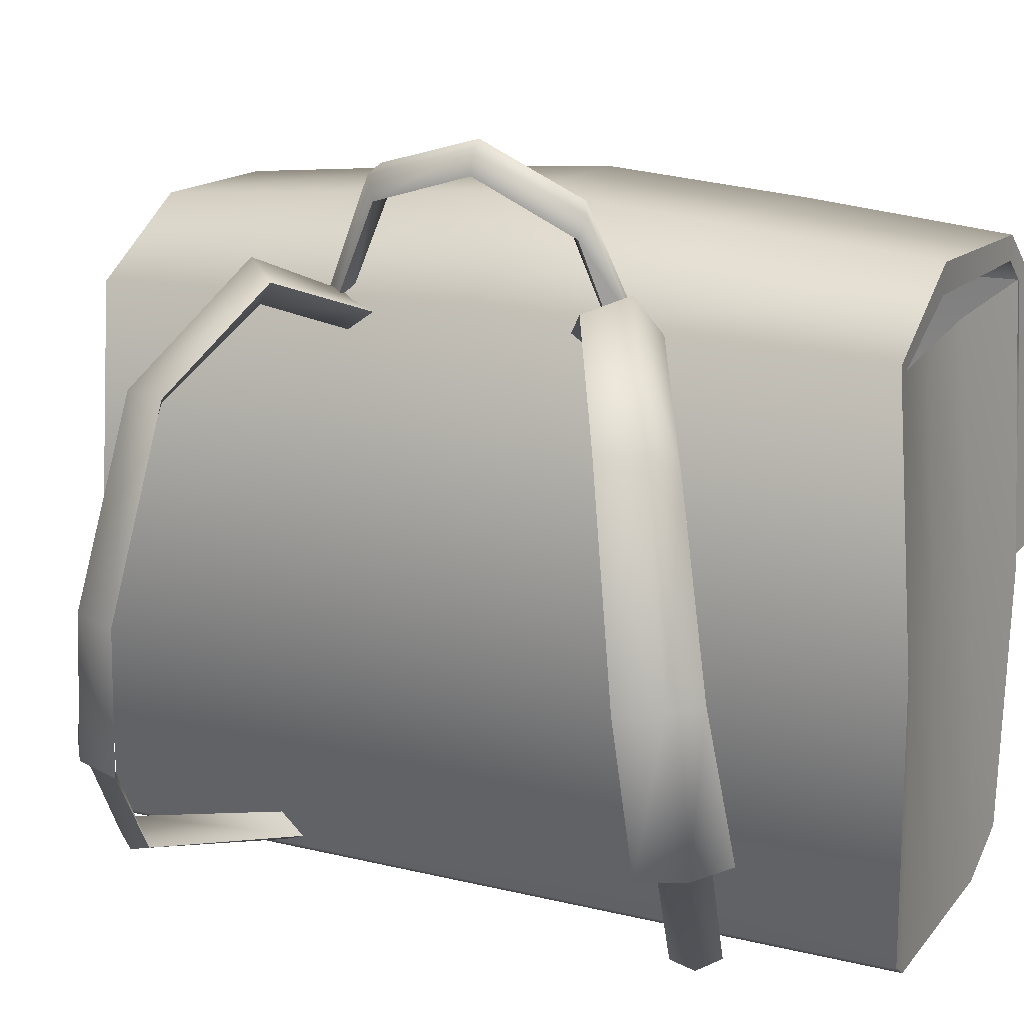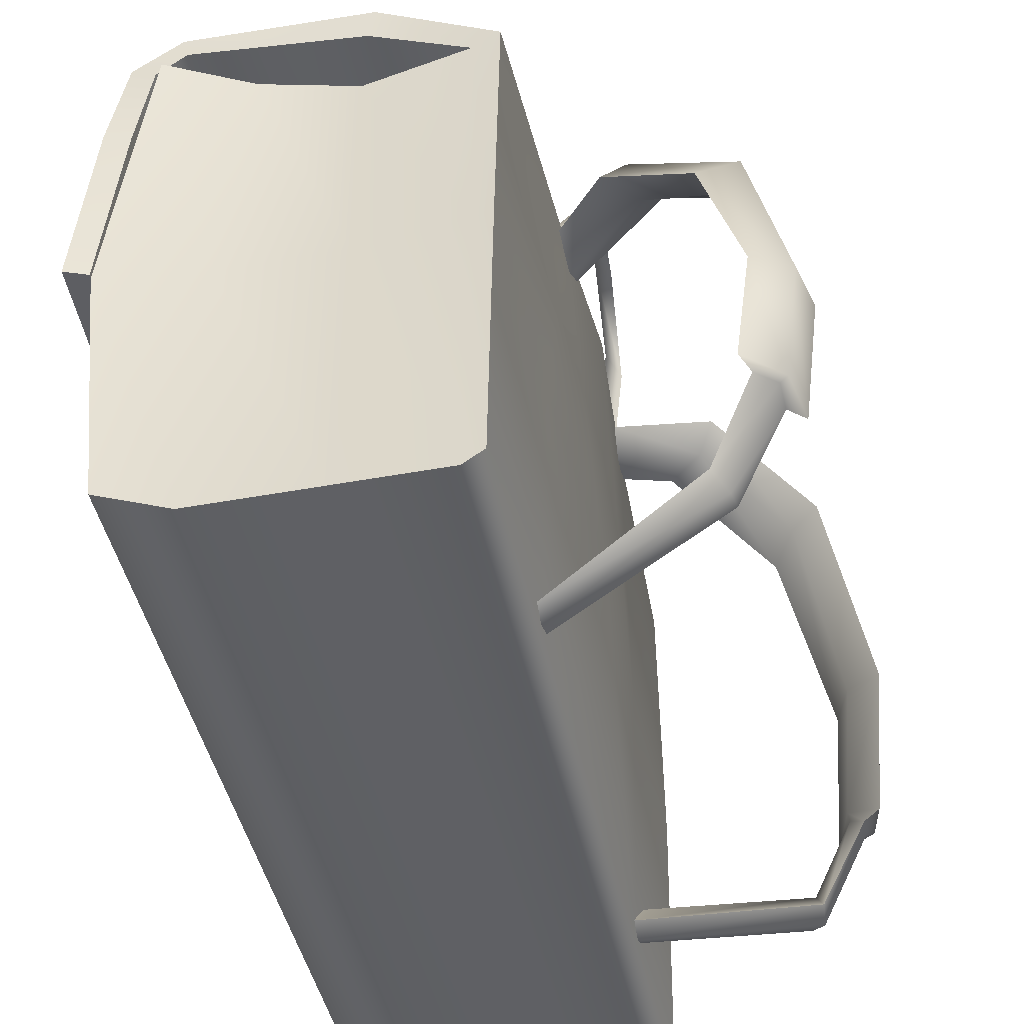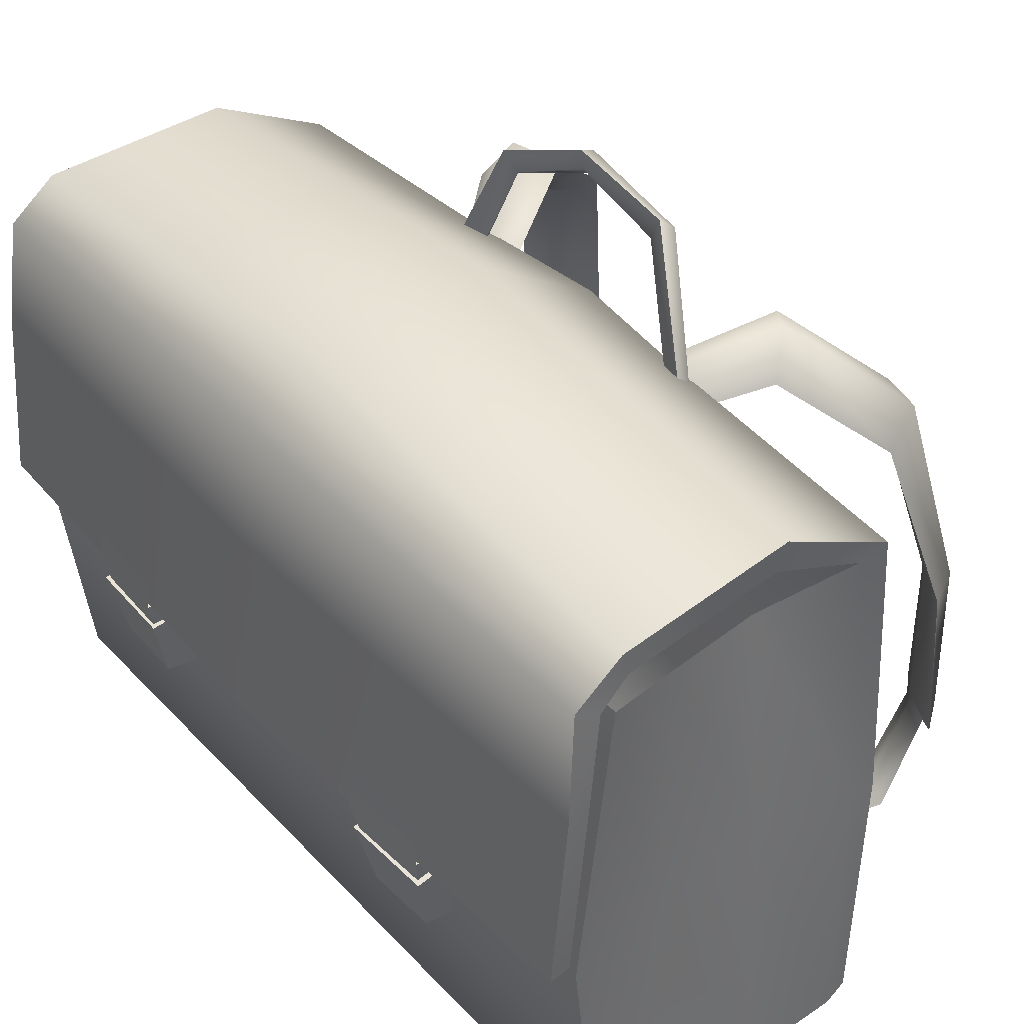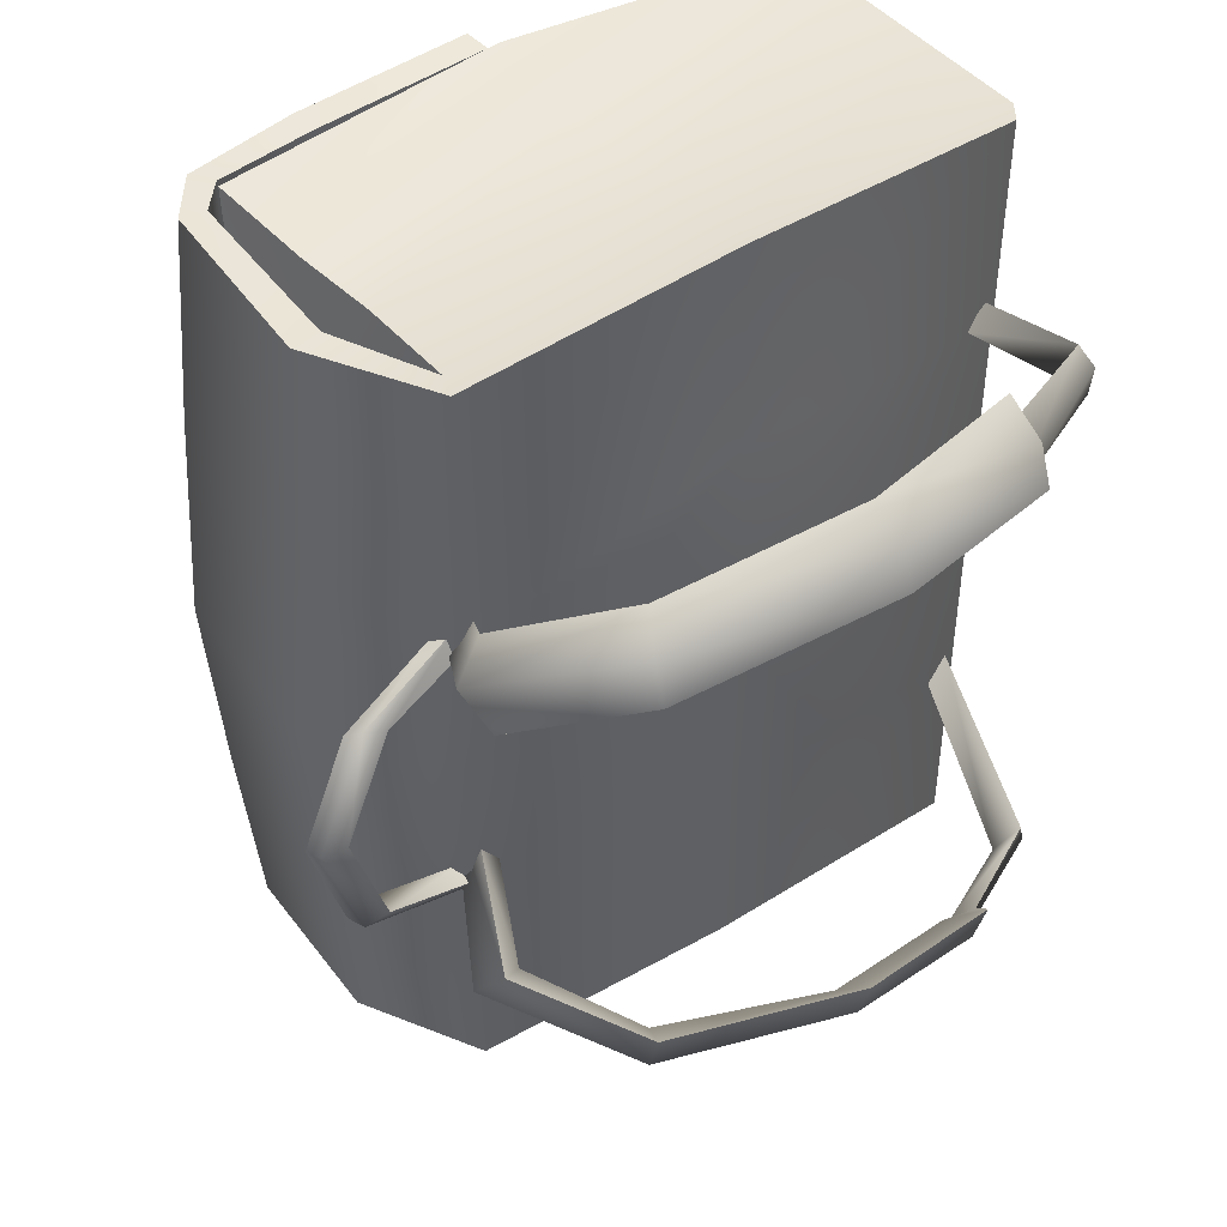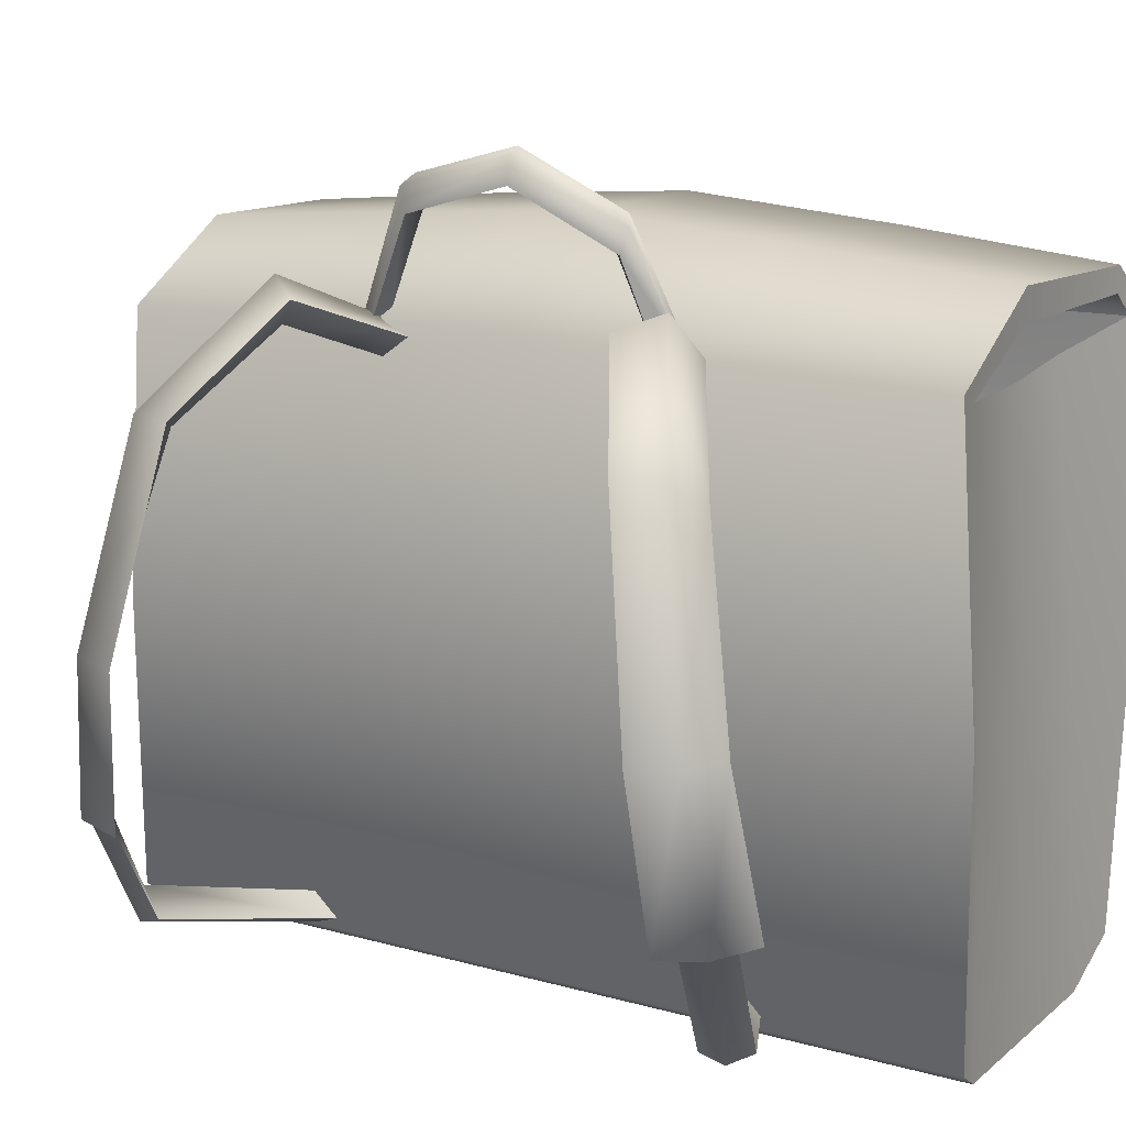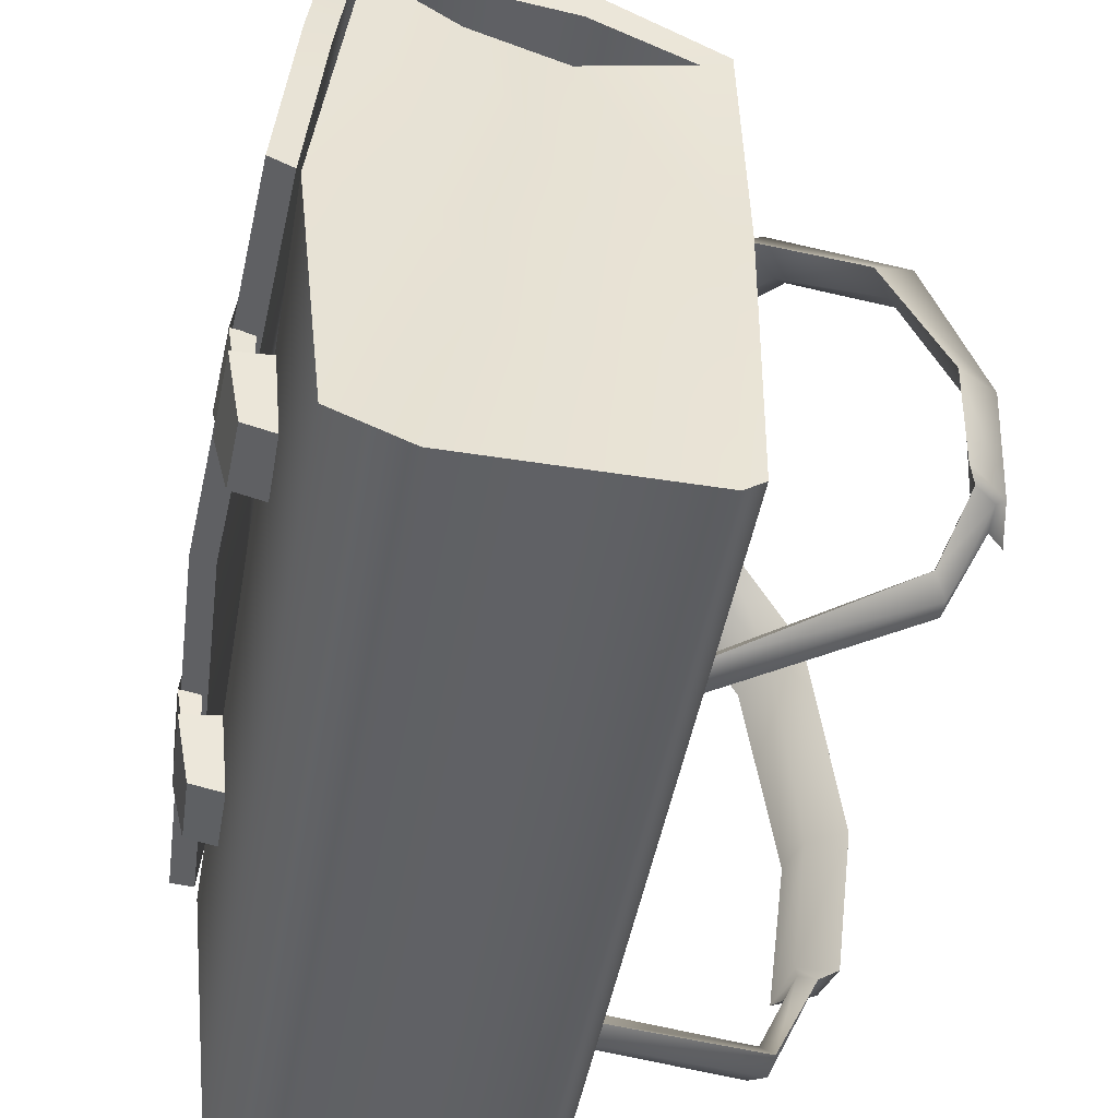
<metadata>
{"format":"obj","ext":"obj","renderer":"f3d","projection":"perspective","resolution":1024,"background":"white","views":[{"elev":16.9,"azim":-64.1,"up":"+Y"},{"elev":-44.8,"azim":-167.9,"up":"+Y"},{"elev":41.6,"azim":141.1,"up":"+Y"},{"elev":44.5,"azim":-125.6,"up":"+Z"},{"elev":14.6,"azim":-58.8,"up":"+Y"},{"elev":-47.3,"azim":169.8,"up":"+Y"}]}
</metadata>
<code>
g Rucksack.001
v 0.1499 0.1938 0.1615
v 0.1596 0.2722 0.1524
v 0.1969 0.2681 0.1537
v 0.182 0.2004 0.1625
v 0.194 0.2681 0.2395
v 0.1798 0.2004 0.2297
v 0.1567 0.2722 0.2382
v 0.1476 0.1938 0.2287
v 0.1499 0.1938 -0.1615
v 0.182 0.2004 -0.1625
v 0.1969 0.2681 -0.1537
v 0.1596 0.2722 -0.1524
v 0.1798 0.2004 -0.2297
v 0.194 0.2681 -0.2395
v 0.1476 0.1938 -0.2287
v 0.1567 0.2722 -0.2382
v -0.1725 0.2796 -0.2
v -0.1784 0.5529 -0.1388
v -0.1705 0.5442 -0.3822
v -0.17 0.28 -0.4
v 0.06292 0.28 -0.3848
v 0.04571 0.5376 -0.3776
v 0.1277 0.56 -0.4
v 0.1592 0.28 -0.4
v 0.1592 0.28 0.2
v 0.1172 0.56 0.2
v 0.1277 0.56 0.3944
v 0.1592 0.28 0.4
v -0.1503 0.28 0.3958
v -0.1443 0.5341 0.3785
v -0.1705 0.5442 0.3822
v -0.17 0.28 0.4
v 0.06292 -0 0.2
v 0.1312 0.02922 0.2
v 0.1312 0.02922 0.4
v 0.06292 -0 0.4
v -0.1443 0.5341 -0.3781
v -0.05758 0.6088 -0.3817
v -0.05111 0.579 -0.3786
v -0.1869 0.5602 0
v -0.1784 0.5529 0.1388
v -0.06137 0.6267 0.1723
v -0.06623 0.6403 0
v -0.1473 -0 0.2
v -0.05121 -0 0.2
v -0.05121 -0 0.4
v -0.1473 -0 0.4
v -0.1473 0 -0.2
v -0.05121 0 -0.2
v -0.05121 0 0
v -0.1473 0 0
v 0.06292 0 -0.2
v 0.1312 0.02922 -0.2
v 0.1312 0.02922 0
v 0.06292 0 0
v -0.1658 0.01313 0.4
v 0.06292 0.28 0.3848
v -0.05121 0.28 0.3848
v 0.0452 0.5389 0.3683
v -0.03349 0.5277 0.3636
v 0.1592 0.28 -0.2
v 0.1592 0.28 0
v 0.1172 0.56 -0.2
v 0.1041 0.56 0
v 0.06292 0 -0.4
v 0.1312 0.02922 -0.4
v -0.1473 0 -0.4
v -0.1503 0.28 -0.3958
v -0.05121 0.28 -0.3848
v -0.05121 0 -0.4
v -0.04406 0.5276 -0.3636
v -0.1658 0.01313 -0.2
v -0.1658 0.01313 -0.4
v -0.1658 0.01313 0.2
v -0.1725 0.2796 0.2
v -0.1818 0.2798 0
v -0.1658 0.01313 0
v -0.1522 0.5428 0.195
v -0.1607 0.5501 0
v -0.0598 0.6029 0
v -0.05493 0.5894 0.195
v -0.05111 0.579 0.379
v 0.1102 0.5976 0
v 0.1124 0.5821 0.195
v 0.1131 0.6213 0.2
v 0.111 0.6368 0
v 0.1087 0.5803 0.3917
v 0.1142 0.6029 -0.3906
v 0.1087 0.5803 -0.3914
v -0.05758 0.6088 0.3818
v -0.06137 0.6267 -0.1723
v -0.1522 0.5428 -0.195
v -0.05493 0.5894 -0.195
v 0.1526 0.5698 0
v 0.1467 0.5573 0.195
v 0.1656 0.5812 0.2
v 0.1715 0.5938 0
v 0.1354 0.557 0.3937
v 0.159 0.57 -0.391
v 0.1354 0.557 -0.3925
v 0.1131 0.6213 -0.2
v 0.1124 0.5821 -0.195
v 0.1142 0.6029 0.3906
v 0.1467 0.5573 -0.195
v 0.1466 0.4638 -0.3958
v 0.1553 0.4677 -0.195
v 0.1656 0.5812 -0.2
v 0.1869 0.4778 0
v 0.1788 0.4722 -0.2
v 0.1634 0.4733 0
v 0.1553 0.4677 0.195
v 0.1788 0.4722 0.2
v 0.159 0.57 0.391
v 0.1701 0.4683 0.4
v 0.1855 0.2944 0.4
v 0.1947 0.2963 0.2
v 0.1701 0.4683 -0.4
v 0.1947 0.2963 -0.2
v 0.1855 0.2944 -0.4
v 0.1627 0.2896 -0.3958
v 0.1719 0.2916 -0.195
v 0.2041 0.2983 0
v 0.1466 0.4638 0.3962
v 0.1719 0.2916 0.195
v 0.1627 0.2896 0.3962
v 0.1814 0.2935 0
v -0.1672 0.5531 0.149
v -0.1856 0.6467 0.1118
v -0.1889 0.6267 0.1048
v -0.1689 0.5202 0.1393
v -0.1556 0.5676 0.1393
v -0.1739 0.6573 0.1048
v -0.1571 0.5377 0.1241
v -0.1762 0.6423 0.08758
v -0.1948 0.698 0.0103
v -0.1972 0.6742 0.009361
v -0.1811 0.7036 0.009361
v -0.1818 0.6854 0.008361
v -0.2016 0.6689 -0.08714
v -0.2046 0.647 -0.08072
v -0.19 0.6779 -0.08072
v -0.1887 0.6559 -0.07192
v -0.17 0.5496 -0.1487
v -0.1793 0.5479 -0.1337
v -0.1598 0.5566 -0.1456
v -0.1614 0.556 -0.1267
v -0.1556 0.5506 -0.1203
v -0.2444 0.5976 -0.179
v -0.2714 0.5834 -0.1441
v -0.1805 0.5445 -0.09518
v -0.146 0.5238 -0.1377
v -0.222 0.5614 -0.1975
v -0.1787 0.526 -0.1216
v -0.2555 0.5597 -0.1645
v -0.3632 0.4961 -0.1976
v -0.3358 0.4857 -0.2154
v -0.3531 0.4975 -0.2381
v -0.3136 0.474 -0.2521
v -0.391 0.3038 -0.2739
v -0.4013 0.2997 -0.2325
v -0.3549 0.3024 -0.2934
v -0.3689 0.3106 -0.2616
v -0.3766 0.1592 -0.2901
v -0.3857 0.1537 -0.2467
v -0.3416 0.1637 -0.3162
v -0.3548 0.1764 -0.2766
v -0.3703 0.153 -0.2611
v -0.3694 0.1564 -0.2862
v -0.3241 0.05561 -0.2769
v -0.3264 0.06229 -0.2548
v -0.3565 0.1675 -0.2774
v -0.3501 0.1585 -0.3002
v -0.3185 0.08623 -0.2761
v -0.1659 0.02254 -0.1887
v -0.1721 0.04646 -0.2077
v -0.3118 0.06511 -0.2962
v -0.1632 0.02302 -0.2233
v -0.1615 0.01442 -0.2063
v -0.1556 0.5506 0.1203
v -0.1805 0.5445 0.09518
v -0.2714 0.5834 0.1441
v -0.2444 0.5976 0.179
v -0.146 0.5238 0.1377
v -0.222 0.5614 0.1975
v -0.1787 0.526 0.1216
v -0.2555 0.5597 0.1645
v -0.3358 0.4857 0.2154
v -0.3632 0.4961 0.1976
v -0.3531 0.4975 0.2381
v -0.3136 0.474 0.2521
v -0.4013 0.2997 0.2325
v -0.391 0.3038 0.2739
v -0.3549 0.3024 0.2934
v -0.3689 0.3106 0.2616
v -0.3857 0.1537 0.2467
v -0.3766 0.1592 0.2901
v -0.3416 0.1637 0.3162
v -0.3548 0.1764 0.2766
v -0.3703 0.153 0.2611
v -0.3264 0.06229 0.2548
v -0.3241 0.05561 0.2769
v -0.3694 0.1564 0.2862
v -0.3565 0.1675 0.2774
v -0.3501 0.1585 0.3002
v -0.3185 0.08623 0.2761
v -0.1721 0.04646 0.2077
v -0.1659 0.02254 0.1887
v -0.3118 0.06511 0.2962
v -0.1615 0.01442 0.2063
v -0.1632 0.02302 0.2233
v 0.1958 0.2958 0.2395
v 0.1746 0.2932 0.238
v 0.1718 0.2321 0.2266
v 0.1837 0.2323 0.2284
v 0.1998 0.2966 0.1534
v 0.1866 0.233 0.1641
v 0.1788 0.2941 0.153
v 0.175 0.2328 0.1632
v 0.1938 0.3489 0.1534
v 0.1898 0.348 0.2396
v 0.1958 0.2958 -0.2395
v 0.1837 0.2323 -0.2284
v 0.1718 0.2321 -0.2266
v 0.1746 0.2932 -0.238
v 0.1998 0.2966 -0.1534
v 0.1866 0.233 -0.1641
v 0.1788 0.2941 -0.153
v 0.175 0.2328 -0.1632
v 0.1898 0.348 -0.2396
v 0.1938 0.3489 -0.1534
f 1 2 3 4
f 4 3 5 6
f 6 5 7 8
f 1 4 6 8
f 3 2 7 5
f 9 10 11 12
f 10 13 14 11
f 13 15 16 14
f 9 15 13 10
f 11 14 16 12
f 17 18 19 20
f 21 22 23 24
f 25 26 27 28
f 29 30 31 32
f 33 34 35 36
f 37 19 38 39
f 40 41 42 43
f 44 45 46 47
f 48 49 50 51
f 52 53 54 55
f 47 29 32 56
f 36 57 58 46
f 57 59 60 58
f 34 25 28 35
f 53 61 62 54
f 61 63 64 62
f 65 21 24 66
f 67 68 69 70
f 68 37 71 69
f 72 17 20 73
f 74 75 76 77
f 75 41 40 76
f 70 69 21 65
f 28 27 59 57
f 35 28 57 36
f 49 52 55 50
f 45 33 36 46
f 69 71 22 21
f 70 65 52 49
f 77 76 17 72
f 24 23 63 61
f 66 24 61 53
f 65 66 53 52
f 67 70 49 48
f 78 79 80 81
f 76 40 18 17
f 50 55 33 45
f 32 31 41 75
f 56 32 75 74
f 54 62 25 34
f 51 50 45 44
f 30 78 81 82
f 55 54 34 33
f 62 64 26 25
f 77 51 44 74
f 73 67 48 72
f 20 19 37 68
f 73 20 68 67
f 46 58 29 47
f 72 48 51 77
f 74 44 47 56
f 58 60 30 29
f 81 80 83 84
f 43 42 85 86
f 82 81 84 87
f 39 38 88 89
f 31 30 82 90
f 19 18 91 38
f 92 37 39 93
f 18 40 43 91
f 41 31 90 42
f 79 92 93 80
f 84 83 94 95
f 86 85 96 97
f 87 84 95 98
f 89 88 99 100
f 91 43 86 101
f 93 39 89 102
f 38 91 101 88
f 42 90 103 85
f 80 93 102 83
f 90 82 87 103
f 104 100 105 106
f 107 97 108 109
f 95 94 110 111
f 97 96 112 108
f 101 86 97 107
f 102 89 100 104
f 88 101 107 99
f 85 103 113 96
f 83 102 104 94
f 103 87 98 113
f 112 114 115 116
f 117 109 118 119
f 106 105 120 121
f 109 108 122 118
f 99 107 109 117
f 96 113 114 112
f 94 104 106 110
f 113 98 123 114
f 100 99 117 105
f 98 95 111 123
f 124 116 115 125
f 120 119 118 121
f 110 106 121 126
f 114 123 125 115
f 105 117 119 120
f 123 111 124 125
f 108 112 116 122
f 111 110 126 124
f 126 122 116 124
f 126 121 118 122
f 127 128 129 130
f 131 132 128 127
f 133 134 132 131
f 130 129 134 133
f 128 135 136 129
f 132 137 135 128
f 134 138 137 132
f 129 136 138 134
f 135 139 140 136
f 137 141 139 135
f 138 142 141 137
f 136 140 142 138
f 139 143 144 140
f 141 145 143 139
f 142 146 145 141
f 140 144 146 142
f 147 148 149 150
f 151 152 148 147
f 153 154 152 151
f 150 149 154 153
f 149 155 156 154
f 157 155 149 148
f 154 156 158 152
f 157 159 160 155
f 158 161 159 157
f 156 162 161 158
f 155 160 162 156
f 159 163 164 160
f 161 165 163 159
f 162 166 165 161
f 160 164 166 162
f 167 168 169 170
f 167 171 166 164
f 171 172 165 166
f 168 167 164 163
f 172 168 163 165
f 173 170 174 175
f 171 167 170 173
f 168 172 176 169
f 172 171 173 176
f 169 176 177 178
f 176 173 175 177
f 170 169 178 174
f 158 157 148 152
f 179 180 181 182
f 183 179 182 184
f 185 183 184 186
f 180 185 186 181
f 181 186 187 188
f 189 182 181 188
f 186 184 190 187
f 189 188 191 192
f 190 189 192 193
f 187 190 193 194
f 188 187 194 191
f 192 191 195 196
f 193 192 196 197
f 194 193 197 198
f 191 194 198 195
f 199 200 201 202
f 199 195 198 203
f 203 198 197 204
f 202 196 195 199
f 204 197 196 202
f 205 206 207 200
f 203 205 200 199
f 202 201 208 204
f 204 208 205 203
f 201 209 210 208
f 208 210 206 205
f 200 207 209 201
f 190 184 182 189
f 211 212 213 214
f 215 211 214 216
f 217 215 216 218
f 211 215 219 220
f 221 222 223 224
f 225 226 222 221
f 227 228 226 225
f 221 229 230 225

</code>
